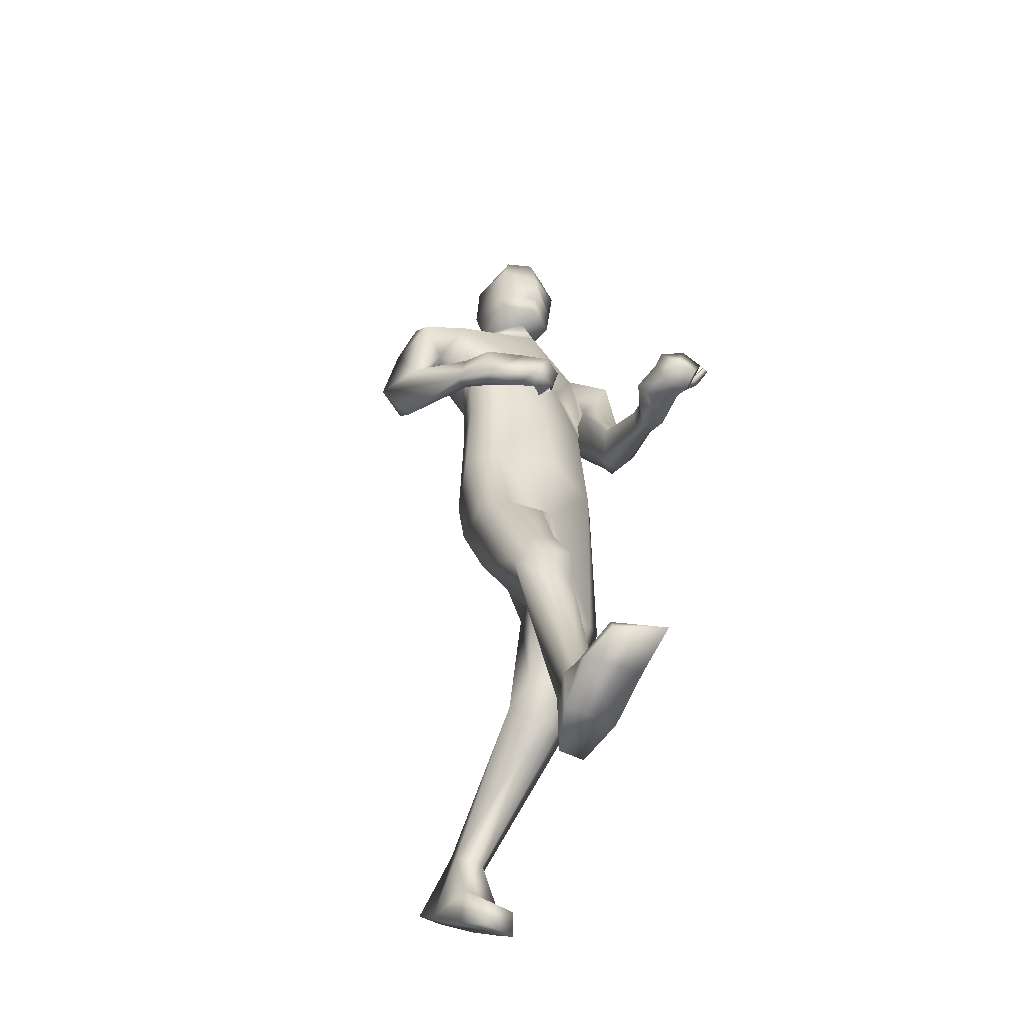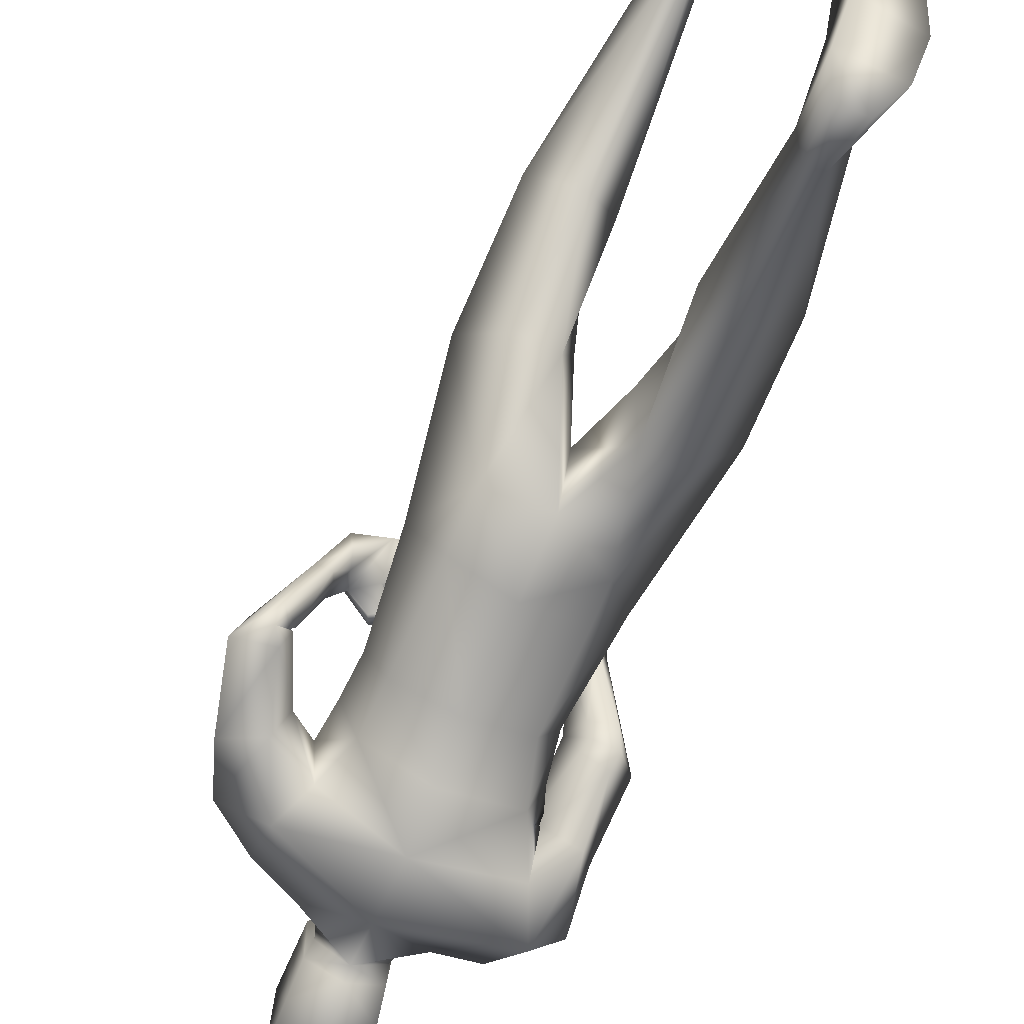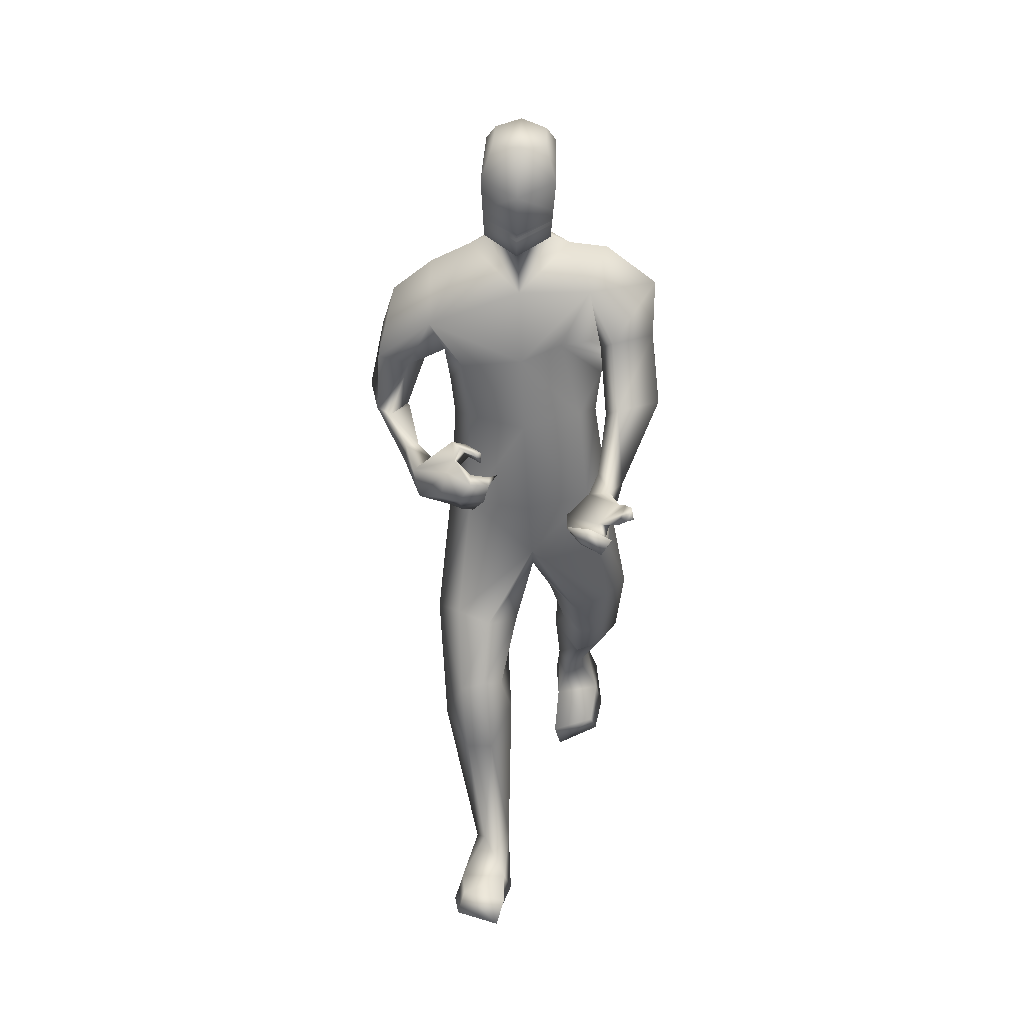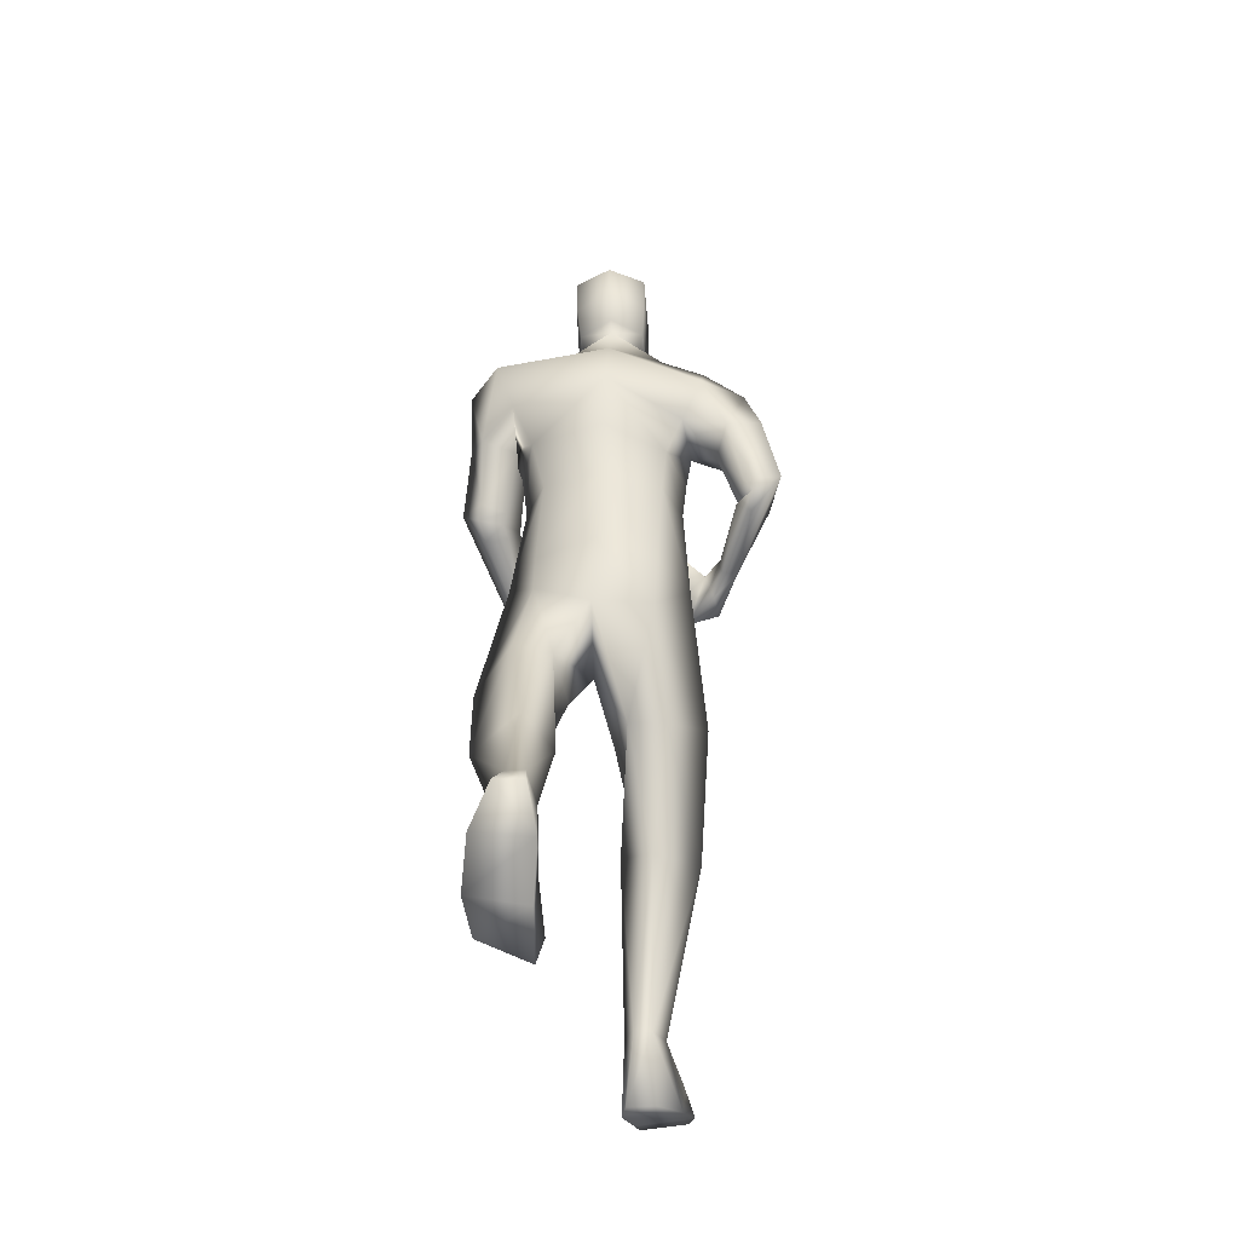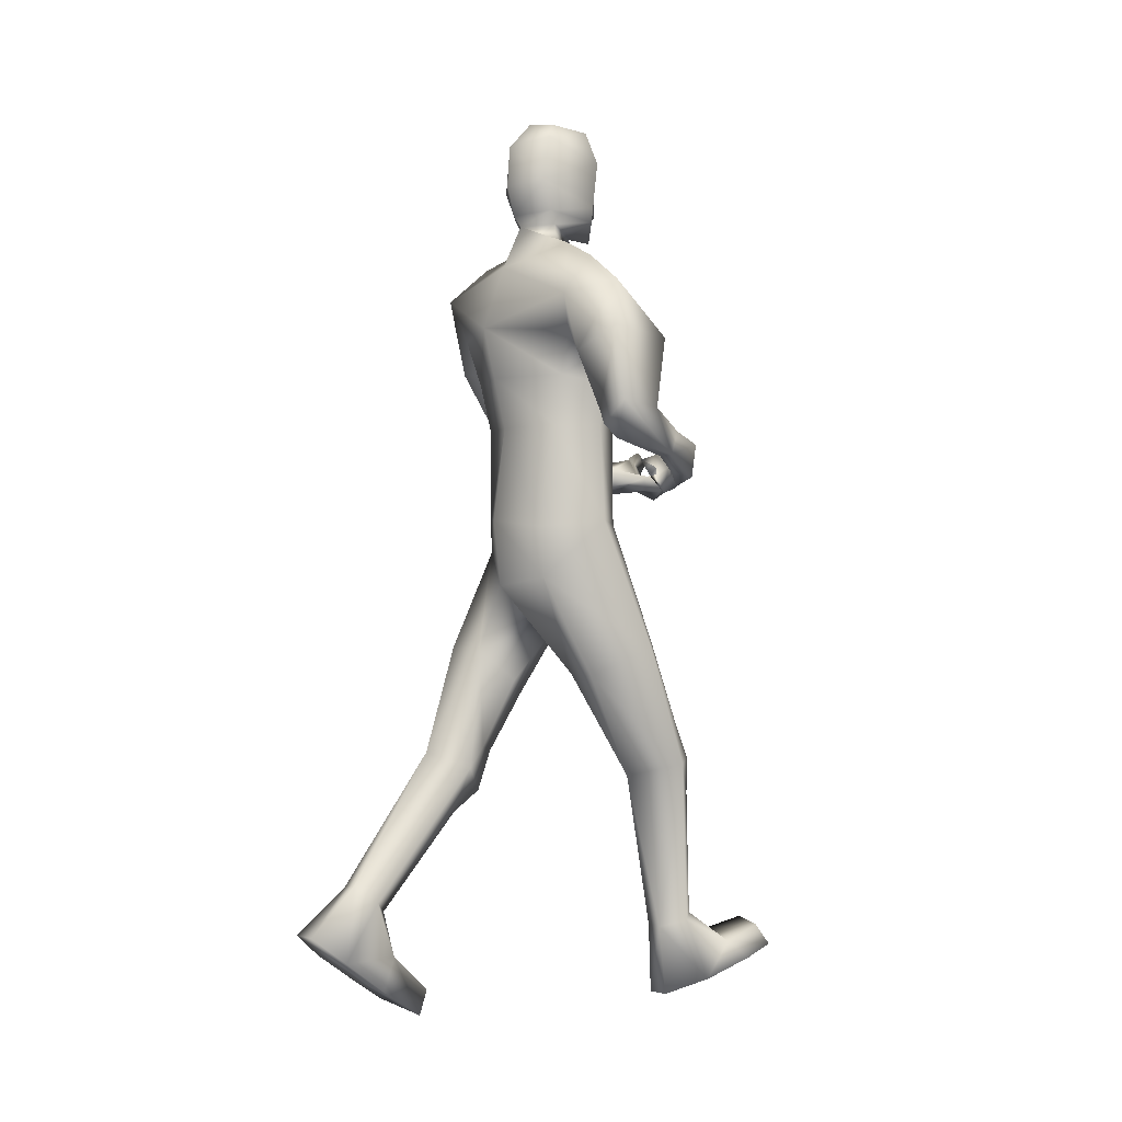
<metadata>
{"format":"obj","ext":"obj","renderer":"f3d","projection":"perspective","resolution":1024,"background":"white","views":[{"elev":-47.8,"azim":144.9,"up":"+Z"},{"elev":-73.1,"azim":159.3,"up":"+Y"},{"elev":34.3,"azim":-177.9,"up":"+Z"},{"elev":-40.8,"azim":2.3,"up":"+Z"},{"elev":-5.4,"azim":53.8,"up":"+Z"}]}
</metadata>
<code>
o HumanMale
v -0.3287 0.0573 2.174
v 0.07403 0.2263 2.594
v 0.07374 -0.2502 2.568
v -0.2645 0.03816 2.597
v -0.1848 0.1645 2.644
v -0.1788 -0.1524 2.583
v -0.3416 0.008112 2.971
v 0.09068 -0.378 3.013
v -0.3204 -0.1965 3.036
v -0.2231 0.06479 3.237
v 0.0999 0.1659 3.281
v -0.3004 -0.09934 3.391
v -0.1265 -0.09017 3.415
v -0.5267 -0.04423 3.239
v 0.04821 0.2653 2.161
v 0.05153 -0.2933 2.147
v -0.2056 -0.1353 2.188
v 0.0306 0.2009 1.86
v 0.1027 -0.2794 3.302
v -0.393 -0.2444 3.235
v -0.03912 -0.09657 3.438
v -0.5227 0.05261 3.013
v -0.457 -0.1181 2.905
v -0.3322 0.2429 3.066
v -0.559 0.1672 2.718
v -0.3661 0.2795 2.732
v -0.4668 0.04383 2.678
v -0.3107 -0.03908 2.9
v -0.2799 0.1042 2.971
v -0.3112 0.2451 2.692
v -0.3601 0.09687 2.671
v -0.4776 0.07765 2.613
v -0.3758 0.1228 2.624
v -0.4516 0.1539 2.556
v -0.3551 0.177 2.591
v -0.393 0.5138 2.482
v -0.3469 0.4925 2.448
v -0.3113 0.491 2.473
v -0.2783 0.5263 2.543
v -0.3311 0.562 2.56
v -0.3472 0.6619 2.376
v -0.3312 0.6688 2.532
v -0.2896 0.5729 2.385
v -0.2376 0.6164 2.487
v -0.261 0.5947 2.448
v -0.234 0.1664 2.171
v -0.2123 -0.1239 2.03
v 0.03447 -0.2448 1.851
v -0.4416 -0.06843 1.505
v -0.3402 0.009615 1.45
v -0.2698 -0.2975 1.585
v -0.1939 0.02947 1.379
v -0.05794 -0.1011 1.432
v -0.113 -0.2593 1.568
v -0.3334 -0.1799 1.093
v -0.214 -0.4786 1.1
v -0.2198 -0.1251 1.11
v -0.1371 -0.2194 1.127
v -0.3252 -0.2417 0.9493
v -0.2094 -0.1984 0.9268
v -0.08801 -0.3217 1.03
v -0.4144 -0.3349 1.01
v -0.3109 -0.3633 0.8363
v -0.1918 -0.3414 0.8306
v -0.2741 -0.795 0.4364
v -0.2278 -0.74 0.4117
v -0.2206 -0.8914 0.5135
v -0.1635 -0.7288 0.3996
v -0.1109 -0.789 0.4421
v -0.147 -0.8885 0.5179
v -0.3306 -0.9621 0.2103
v -0.0943 -0.9547 0.1901
v -0.2408 -1.119 0.3111
v -0.1231 -1.115 0.3053
v -0.3296 -0.7594 0.2113
v -0.1088 -0.7056 0.2044
v -0.3007 -0.5973 0.09848
v -0.33 -0.6379 0.001011
v -0.3625 -0.7674 0.0903
v -0.1176 -0.7503 0.05406
v -0.09269 -0.545 0.05745
v -0.1232 -0.5625 -0.05844
v -0.01682 -0.08344 3.507
v 0.1106 0.08281 3.493
v -0.3297 0.8361 2.469
v -0.1988 0.7595 2.39
v -0.2799 0.8106 2.454
v -0.4005 0.8408 2.58
v -0.4173 0.87 2.519
v -0.368 0.8933 2.508
v -0.4017 0.9502 2.567
v -0.424 0.9133 2.617
v -0.435 0.9373 2.571
v -0.3721 0.8157 2.566
v -0.3996 0.8475 2.511
v -0.137 0.7396 2.451
v -0.2002 0.8774 2.391
v -0.2489 0.8979 2.449
v -0.209 0.9704 2.457
v -0.2396 0.9514 2.498
v -0.2411 0.9796 2.541
v -0.1422 0.8795 2.472
v -0.144 0.9233 2.514
v -0.3134 0.8233 2.398
v -0.2967 0.9162 2.36
v -0.3304 0.8985 2.405
v -0.2946 0.9919 2.412
v -0.3289 0.9636 2.451
v -0.3391 0.9917 2.495
v -0.0313 -0.1145 3.565
v -0.0392 0.1082 3.536
v -0.05589 -0.1315 3.9
v -0.06191 0.133 3.813
v -0.01427 -0.08295 3.976
v -0.01547 0.1041 3.967
v 0.1091 -0.1887 3.505
v 0.02794 0.1322 1.744
v 0.1085 -0.2238 3.551
v 0.1106 0.2005 3.482
v 0.1013 -0.2447 3.872
v 0.1071 0.2141 3.77
v 0.09991 -0.1282 4.002
v 0.1025 0.1575 3.981
v 0.4351 0.04609 2.134
v 0.411 0.03954 2.571
v 0.335 0.1655 2.624
v 0.3253 -0.1514 2.564
v 0.455 0.0602 2.922
v 0.4195 -0.1451 2.98
v 0.5189 0.1302 3.093
v 0.5187 -0.09496 3.307
v 0.3389 -0.09032 3.401
v 0.6975 -0.08279 3.167
v 0.3026 -0.2194 2.102
v 0.5069 -0.2359 3.123
v 0.2554 -0.0977 3.434
v 0.7634 -0.1402 2.947
v 0.6089 -0.2368 2.846
v 0.7613 0.1324 2.919
v 0.8346 -0.1503 2.608
v 0.7854 0.06737 2.599
v 0.6751 -0.1642 2.582
v 0.5624 -0.07865 2.795
v 0.6265 0.06333 2.841
v 0.7201 0.07743 2.565
v 0.6471 -0.05183 2.557
v 0.7106 -0.1684 2.515
v 0.6611 -0.08079 2.544
v 0.7035 -0.09575 2.461
v 0.6415 -0.05729 2.539
v 0.6415 0.2668 2.427
v 0.578 0.2485 2.425
v 0.565 0.261 2.463
v 0.5709 0.2898 2.535
v 0.6274 0.3108 2.536
v 0.5582 0.451 2.347
v 0.585 0.4537 2.493
v 0.5386 0.3459 2.366
v 0.5007 0.3658 2.504
v 0.5219 0.3514 2.434
v 0.337 0.1683 2.132
v 0.2874 -0.1868 1.877
v 0.4936 0.2626 1.564
v 0.3889 0.3505 1.591
v 0.3286 0.04892 1.439
v 0.2396 0.4121 1.563
v 0.1078 0.2833 1.497
v 0.1686 0.05588 1.456
v 0.3707 0.5064 1.219
v 0.2562 0.3076 0.9932
v 0.257 0.5237 1.273
v 0.1765 0.4478 1.212
v 0.3577 0.5786 1.08
v 0.2404 0.6187 1.101
v 0.1251 0.4557 1.072
v 0.4506 0.4766 1.045
v 0.3408 0.5888 0.9148
v 0.2212 0.6023 0.9297
v 0.2959 0.6233 0.3287
v 0.2558 0.6707 0.3615
v 0.2456 0.5022 0.3025
v 0.1918 0.6891 0.3645
v 0.1326 0.6184 0.3391
v 0.1721 0.4978 0.3085
v 0.3537 0.6987 0.06135
v 0.118 0.7266 0.05994
v 0.2582 0.5247 -0.003012
v 0.1406 0.5333 -0.001408
v 0.3627 0.8165 0.2279
v 0.1457 0.8632 0.2729
v 0.3447 1.003 0.2954
v 0.3747 1.058 0.2052
v 0.3992 0.9084 0.151
v 0.1563 0.9591 0.1489
v 0.1403 1.077 0.3184
v 0.173 1.159 0.2362
v 0.2356 -0.08516 3.508
v 0.3912 0.4197 2.534
v 0.4547 0.5239 2.392
v 0.4054 0.4702 2.481
v 0.3311 0.3542 2.509
v 0.3403 0.3525 2.577
v 0.3658 0.3998 2.586
v 0.2989 0.4478 2.584
v 0.2664 0.4376 2.528
v 0.2696 0.4274 2.58
v 0.4213 0.3073 2.544
v 0.4061 0.3544 2.592
v 0.4198 0.4747 2.322
v 0.362 0.5708 2.4
v 0.3126 0.5153 2.425
v 0.2505 0.533 2.378
v 0.2592 0.4823 2.394
v 0.2721 0.4368 2.385
v 0.3501 0.5145 2.32
v 0.3037 0.4939 2.305
v 0.422 0.5111 2.522
v 0.3093 0.5806 2.499
v 0.3134 0.5221 2.517
v 0.2262 0.5492 2.477
v 0.2263 0.5014 2.492
v 0.1932 0.445 2.469
v 0.2486 -0.1166 3.567
v 0.2602 0.1059 3.54
v 0.2588 -0.1343 3.906
v 0.2728 0.1301 3.819
v 0.2152 -0.08496 3.98
v 0.22 0.102 3.972
v -0.05051 0.1208 3.673
v 0.1061 0.2376 3.61
v -0.04711 -0.1615 3.695
v 0.1046 -0.2591 3.688
v 0.2666 0.118 3.679
v 0.2574 -0.1642 3.701
v 0.111 0.2021 3.555
v -0.04481 0.1147 3.603
v 0.2635 0.1119 3.609
v -0.04766 0.1177 3.638
v 0.265 0.115 3.644
v 0.1107 0.2041 3.588
v 0.111 0.2028 3.572
v -0.04624 0.1162 3.621
v 0.2642 0.1135 3.627
v -0.233 -0.1749 2.816
v 0.08243 -0.3142 2.791
v 0.08765 0.1959 2.937
v -0.2874 0.023 2.789
v -0.09293 0.1126 2.982
v 0.3457 -0.1302 2.792
v 0.4295 0.05211 2.756
v 0.364 0.1935 2.908
f 1 6 4
f 46 4 5
f 17 3 6
f 46 2 15
f 248 7 10
f 244 7 247
f 246 10 11
f 244 8 9
f 10 13 11
f 12 10 14
f 15 18 46
f 8 20 9
f 20 13 12
f 12 14 20
f 13 116 21
f 11 13 21
f 14 23 20
f 14 24 22
f 22 26 25
f 22 27 23
f 7 28 29
f 29 31 30
f 29 10 7
f 29 26 24
f 9 23 28
f 27 28 23
f 30 31 33
f 31 32 33
f 27 25 32
f 32 25 34
f 33 34 35
f 30 33 35
f 35 39 30
f 35 37 38
f 34 36 37
f 26 36 25
f 26 39 40
f 39 42 40
f 36 42 41
f 36 43 37
f 38 43 45
f 39 45 44
f 17 1 47
f 47 16 17
f 18 50 46
f 117 52 18
f 46 49 1
f 47 54 48
f 117 54 53
f 47 49 51
f 54 56 61
f 54 58 53
f 51 62 56
f 52 55 50
f 53 57 52
f 49 55 62
f 55 60 59
f 58 60 57
f 62 55 59
f 59 64 63
f 60 61 64
f 62 59 63
f 64 66 63
f 64 69 68
f 63 65 62
f 56 70 61
f 61 70 69
f 62 67 56
f 67 74 70
f 70 72 69
f 67 71 73
f 66 76 75
f 76 77 75
f 77 82 78
f 78 80 79
f 79 72 71
f 75 65 66
f 71 75 79
f 75 77 78
f 79 75 78
f 73 72 74
f 69 76 68
f 80 82 76
f 21 116 83
f 11 21 84
f 83 84 21
f 76 72 80
f 76 82 81
f 42 85 104
f 42 95 85
f 87 88 94
f 94 42 44
f 87 90 88
f 88 93 89
f 91 88 90
f 89 91 90
f 91 93 92
f 88 95 94
f 95 90 85
f 94 44 87
f 41 96 43
f 96 98 87
f 96 97 102
f 99 102 97
f 103 98 102
f 103 101 100
f 99 101 103
f 87 106 85
f 85 105 104
f 104 97 86
f 105 99 97
f 106 107 105
f 98 108 106
f 108 109 107
f 100 109 108
f 107 101 99
f 104 41 42
f 96 41 86
f 43 96 45
f 87 44 96
f 96 44 45
f 116 110 83
f 84 111 119
f 83 111 84
f 229 121 230
f 231 113 229
f 231 120 112
f 113 123 121
f 112 122 114
f 112 115 113
f 115 114 122
f 123 115 122
f 124 127 134
f 161 125 124
f 134 3 16
f 2 161 15
f 251 128 250
f 128 249 250
f 246 130 251
f 249 8 245
f 132 130 11
f 131 133 130
f 15 161 18
f 135 8 129
f 135 132 19
f 131 135 133
f 132 116 19
f 11 136 132
f 138 133 135
f 133 139 130
f 137 141 139
f 142 137 138
f 128 143 129
f 144 146 143
f 130 144 128
f 141 144 139
f 129 138 135
f 142 143 146
f 145 148 146
f 146 147 142
f 142 147 140
f 147 149 140
f 148 149 147
f 145 150 148
f 154 150 145
f 150 152 149
f 149 151 140
f 151 141 140
f 155 145 141
f 155 159 154
f 151 157 155
f 158 151 152
f 160 152 153
f 154 160 153
f 134 162 124
f 16 162 134
f 164 18 161
f 166 117 18
f 163 161 124
f 168 162 48
f 117 168 48
f 162 163 124
f 168 170 165
f 172 168 167
f 165 176 163
f 169 166 164
f 171 167 166
f 163 169 164
f 169 174 171
f 174 172 171
f 176 173 169
f 173 178 174
f 174 178 175
f 176 177 173
f 180 178 177
f 178 183 175
f 179 177 176
f 184 170 175
f 175 183 184
f 181 176 170
f 188 181 184
f 186 184 183
f 181 185 179
f 180 190 182
f 191 190 189
f 191 196 195
f 192 194 196
f 193 186 194
f 179 189 180
f 185 193 189
f 189 192 191
f 193 192 189
f 186 187 188
f 190 183 182
f 194 190 196
f 136 197 116
f 11 84 136
f 197 136 84
f 190 194 186
f 190 195 196
f 157 217 198
f 157 198 208
f 200 207 201
f 157 207 159
f 203 200 201
f 201 206 205
f 201 204 203
f 202 204 206
f 204 205 206
f 208 201 207
f 208 203 202
f 207 200 159
f 156 158 209
f 209 211 215
f 209 210 199
f 215 212 210
f 211 216 215
f 216 213 214
f 212 216 214
f 200 219 211
f 218 198 217
f 210 217 199
f 218 212 220
f 219 220 221
f 211 221 213
f 221 220 222
f 213 222 214
f 220 214 222
f 217 156 199
f 209 199 156
f 158 160 209
f 200 209 159
f 209 160 159
f 223 116 197
f 84 119 224
f 224 197 84
f 121 233 230
f 226 234 233
f 234 120 232
f 123 226 121
f 225 122 120
f 228 225 226
f 228 122 227
f 123 122 228
f 239 233 234
f 240 233 239
f 238 231 229
f 238 230 240
f 111 235 119
f 110 236 111
f 118 231 110
f 235 224 119
f 237 223 224
f 234 118 223
f 242 240 241
f 242 231 238
f 240 243 241
f 243 239 234
f 237 243 234
f 241 237 235
f 236 231 242
f 236 241 235
f 127 245 3
f 246 126 2
f 125 249 127
f 126 250 125
f 6 245 244
f 5 246 2
f 4 244 247
f 5 247 248
f 1 17 6
f 46 1 4
f 17 16 3
f 46 5 2
f 248 247 7
f 244 9 7
f 246 248 10
f 244 245 8
f 10 12 13
f 8 19 20
f 20 19 13
f 13 19 116
f 14 22 23
f 14 10 24
f 22 24 26
f 22 25 27
f 7 9 28
f 29 28 31
f 29 24 10
f 29 30 26
f 9 20 23
f 27 31 28
f 31 27 32
f 33 32 34
f 35 38 39
f 35 34 37
f 34 25 36
f 26 40 36
f 26 30 39
f 39 44 42
f 36 40 42
f 36 41 43
f 38 37 43
f 39 38 45
f 47 48 16
f 18 52 50
f 117 53 52
f 46 50 49
f 47 51 54
f 117 48 54
f 47 1 49
f 54 51 56
f 54 61 58
f 51 49 62
f 52 57 55
f 53 58 57
f 49 50 55
f 55 57 60
f 58 61 60
f 59 60 64
f 64 68 66
f 64 61 69
f 63 66 65
f 56 67 70
f 62 65 67
f 67 73 74
f 70 74 72
f 67 65 71
f 66 68 76
f 76 81 77
f 77 81 82
f 78 82 80
f 79 80 72
f 75 71 65
f 73 71 72
f 69 72 76
f 94 95 42
f 87 85 90
f 88 92 93
f 91 92 88
f 89 93 91
f 88 89 95
f 95 89 90
f 96 102 98
f 96 86 97
f 99 103 102
f 103 100 98
f 87 98 106
f 85 106 105
f 104 105 97
f 105 107 99
f 106 108 107
f 98 100 108
f 100 101 109
f 107 109 101
f 104 86 41
f 116 118 110
f 83 110 111
f 229 113 121
f 231 112 113
f 231 232 120
f 113 115 123
f 112 120 122
f 112 114 115
f 124 125 127
f 161 126 125
f 134 127 3
f 2 126 161
f 251 130 128
f 128 129 249
f 246 11 130
f 249 129 8
f 132 131 130
f 135 19 8
f 135 131 132
f 132 136 116
f 138 137 133
f 133 137 139
f 137 140 141
f 142 140 137
f 128 144 143
f 144 145 146
f 130 139 144
f 141 145 144
f 129 143 138
f 142 138 143
f 146 148 147
f 148 150 149
f 154 153 150
f 150 153 152
f 149 152 151
f 151 155 141
f 155 154 145
f 155 157 159
f 151 156 157
f 158 156 151
f 160 158 152
f 154 159 160
f 16 48 162
f 164 166 18
f 166 167 117
f 163 164 161
f 168 165 162
f 117 167 168
f 162 165 163
f 168 175 170
f 172 175 168
f 165 170 176
f 169 171 166
f 171 172 167
f 163 176 169
f 169 173 174
f 174 175 172
f 173 177 178
f 180 182 178
f 178 182 183
f 179 180 177
f 184 181 170
f 181 179 176
f 188 187 181
f 186 188 184
f 181 187 185
f 180 189 190
f 191 195 190
f 191 192 196
f 192 193 194
f 193 185 186
f 179 185 189
f 186 185 187
f 190 186 183
f 157 208 207
f 203 198 200
f 201 202 206
f 201 205 204
f 202 203 204
f 208 202 201
f 208 198 203
f 209 200 211
f 209 215 210
f 215 216 212
f 211 213 216
f 200 198 219
f 218 219 198
f 210 218 217
f 218 210 212
f 219 218 220
f 211 219 221
f 213 221 222
f 220 212 214
f 217 157 156
f 223 118 116
f 224 223 197
f 121 226 233
f 226 225 234
f 234 225 120
f 123 228 226
f 225 227 122
f 228 227 225
f 240 230 233
f 238 229 230
f 111 236 235
f 110 231 236
f 118 232 231
f 235 237 224
f 237 234 223
f 234 232 118
f 242 238 240
f 240 239 243
f 241 243 237
f 236 242 241
f 127 249 245
f 246 251 126
f 125 250 249
f 126 251 250
f 6 3 245
f 5 248 246
f 4 6 244
f 5 4 247
o Gunroot
v 0.4563 0.4695 2.436
v 0.3694 0.5277 2.43
v 0.4068 0.4898 2.426
f 253 252 254

</code>
